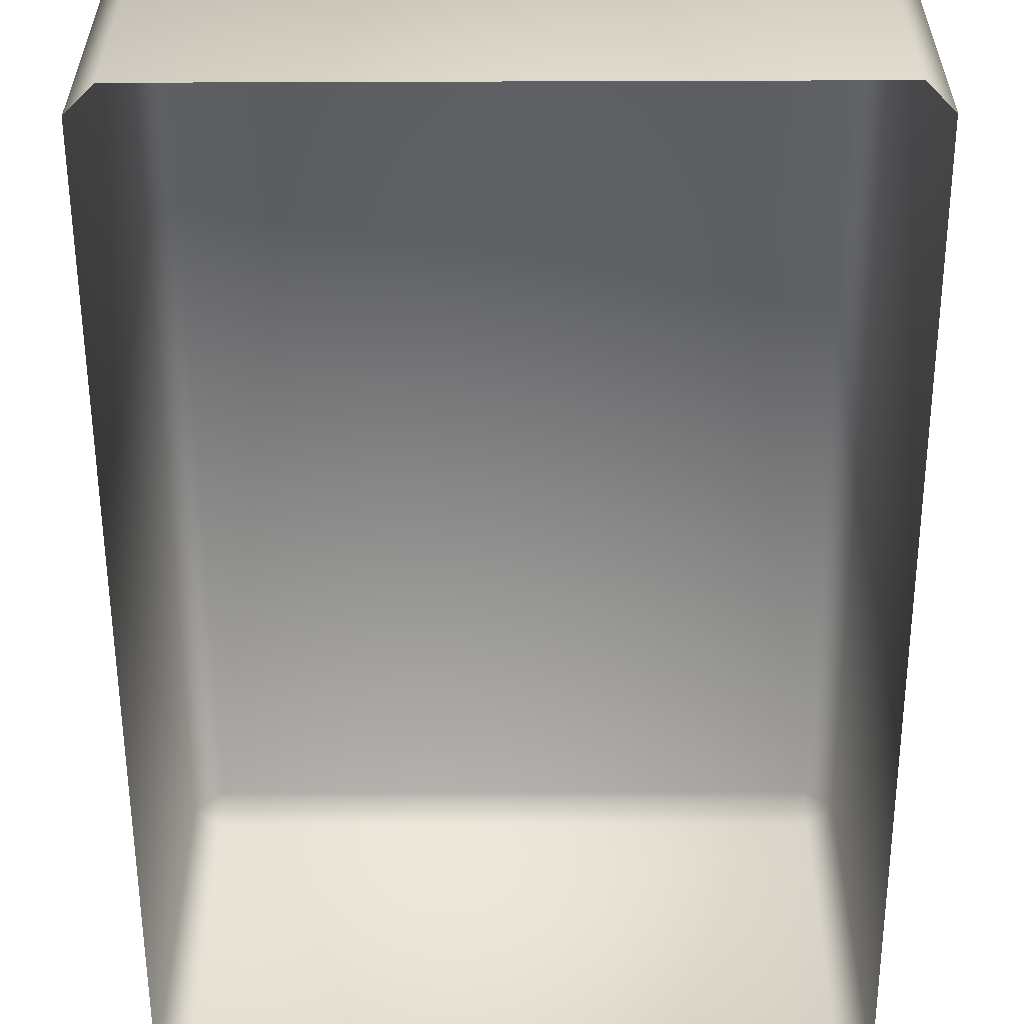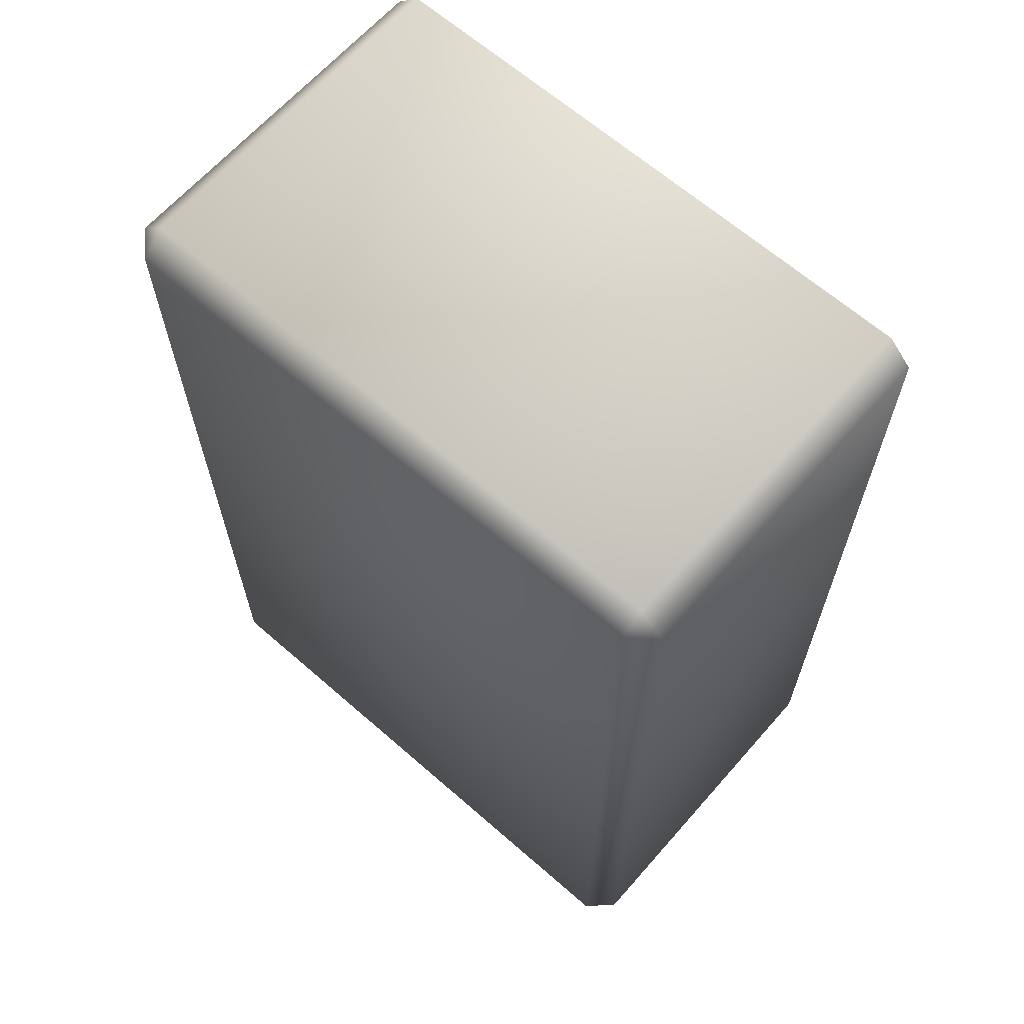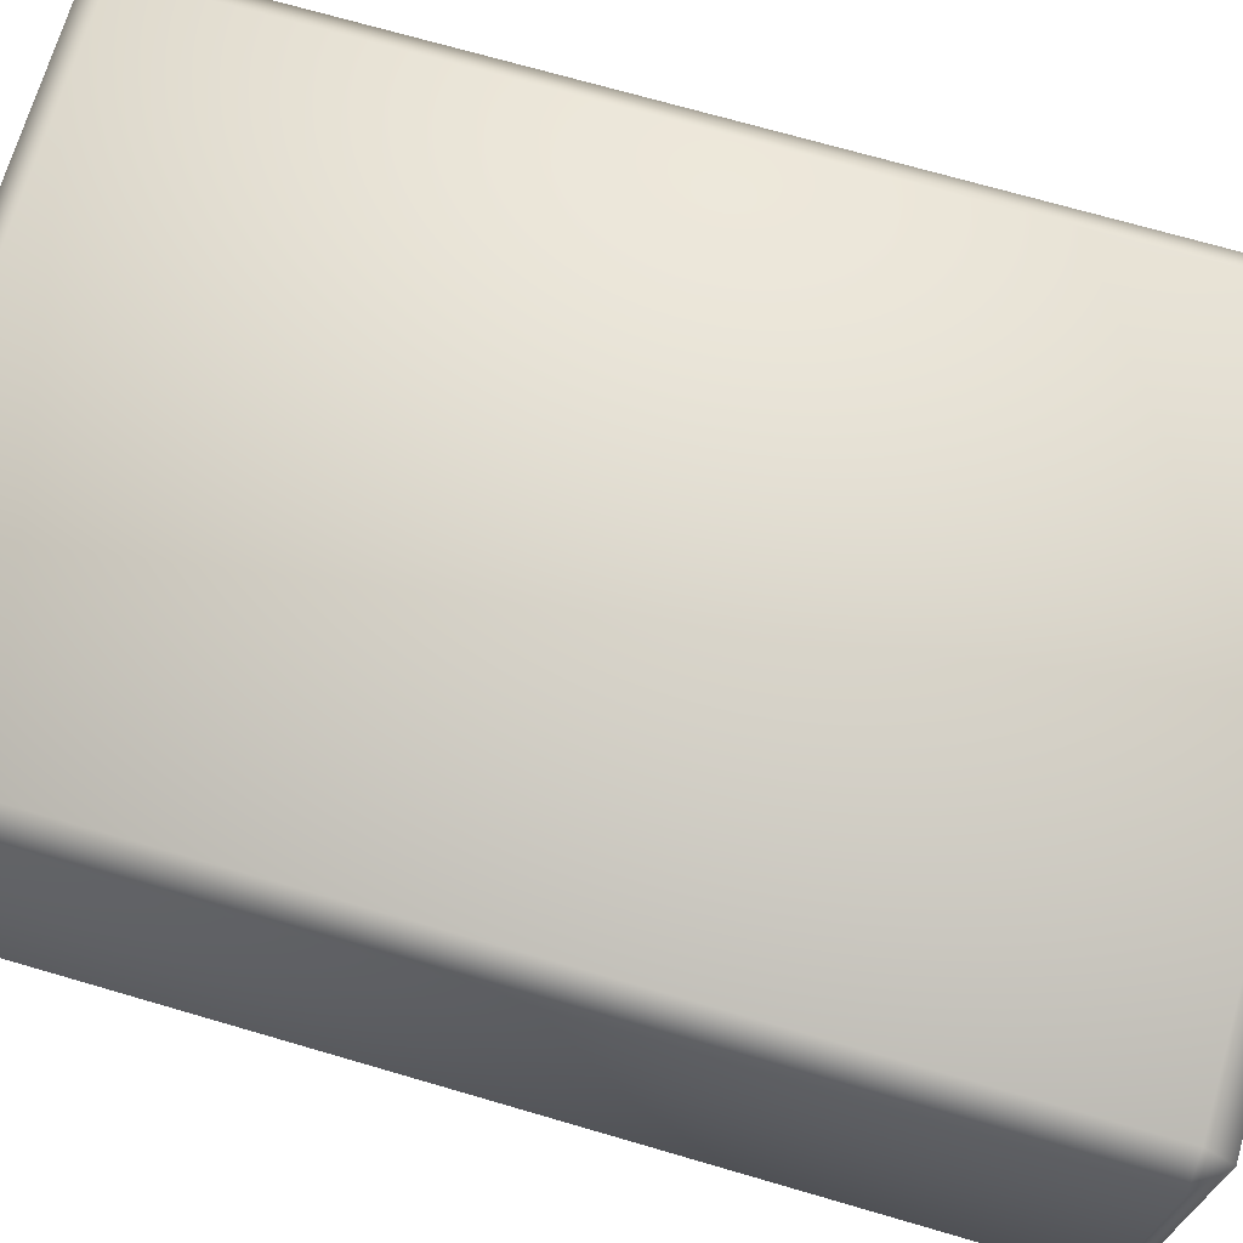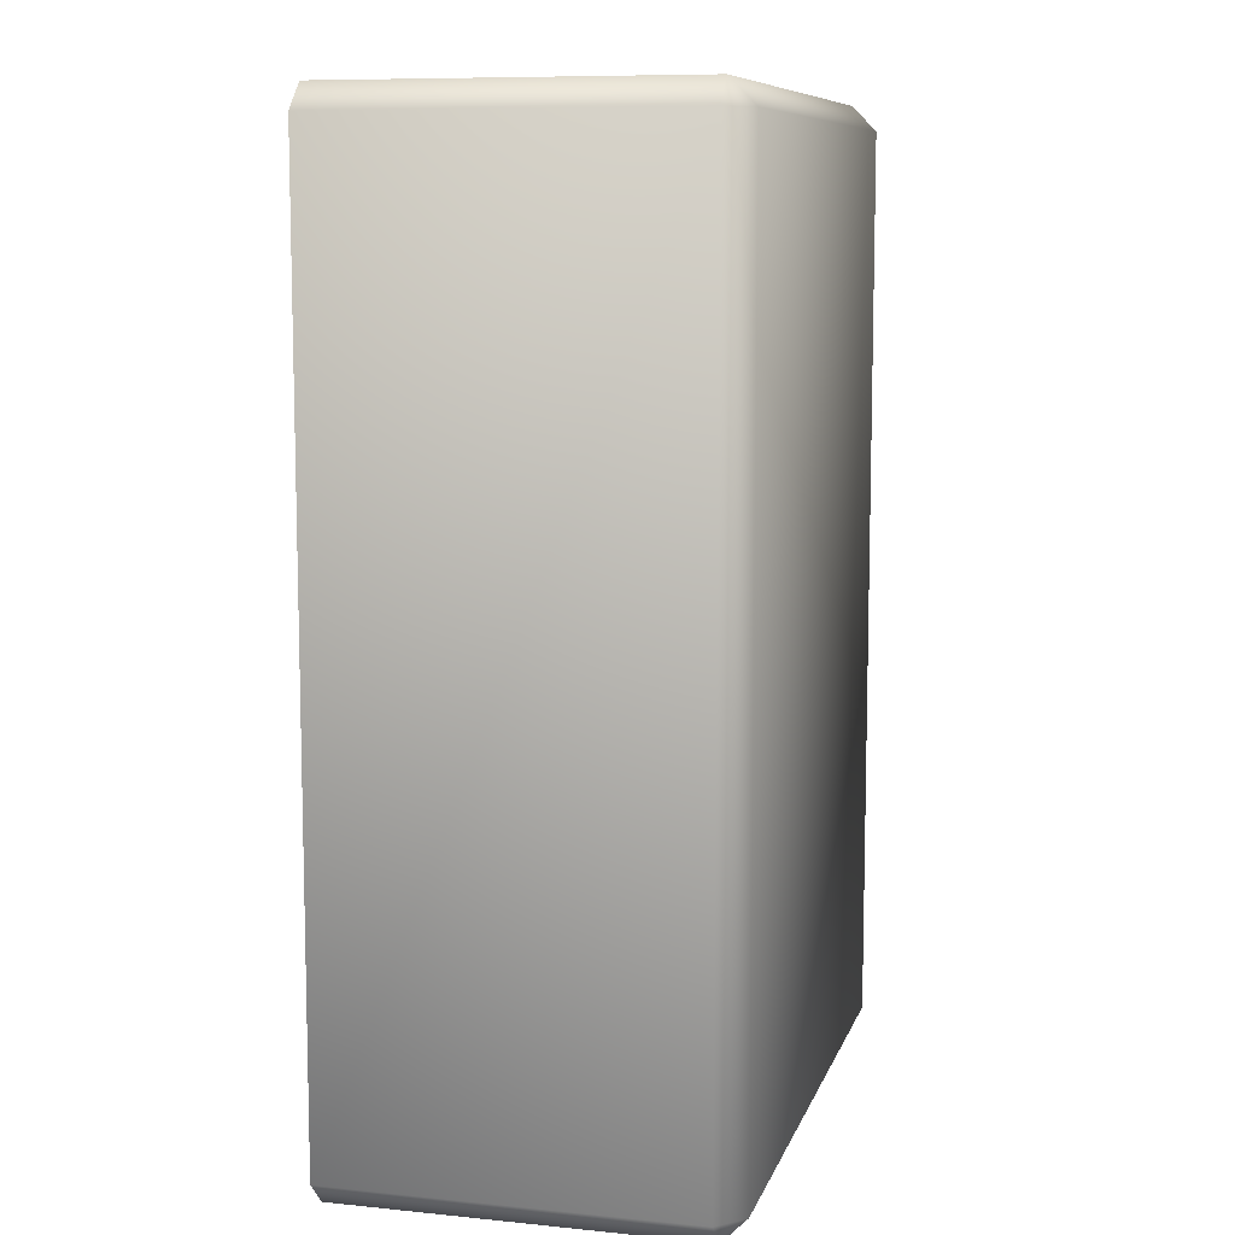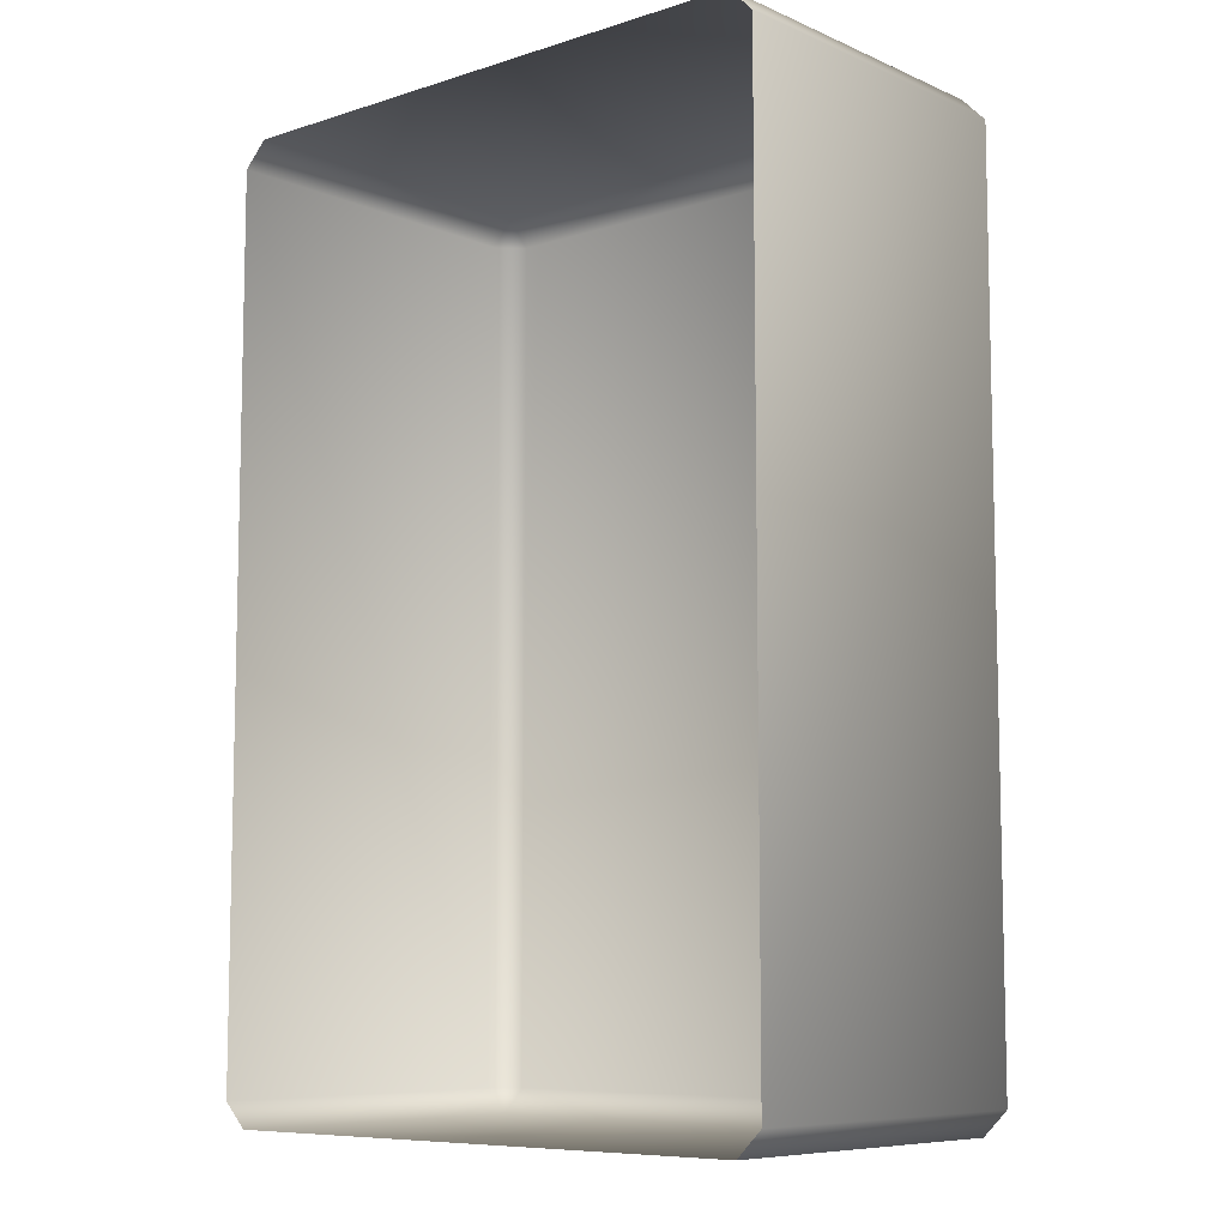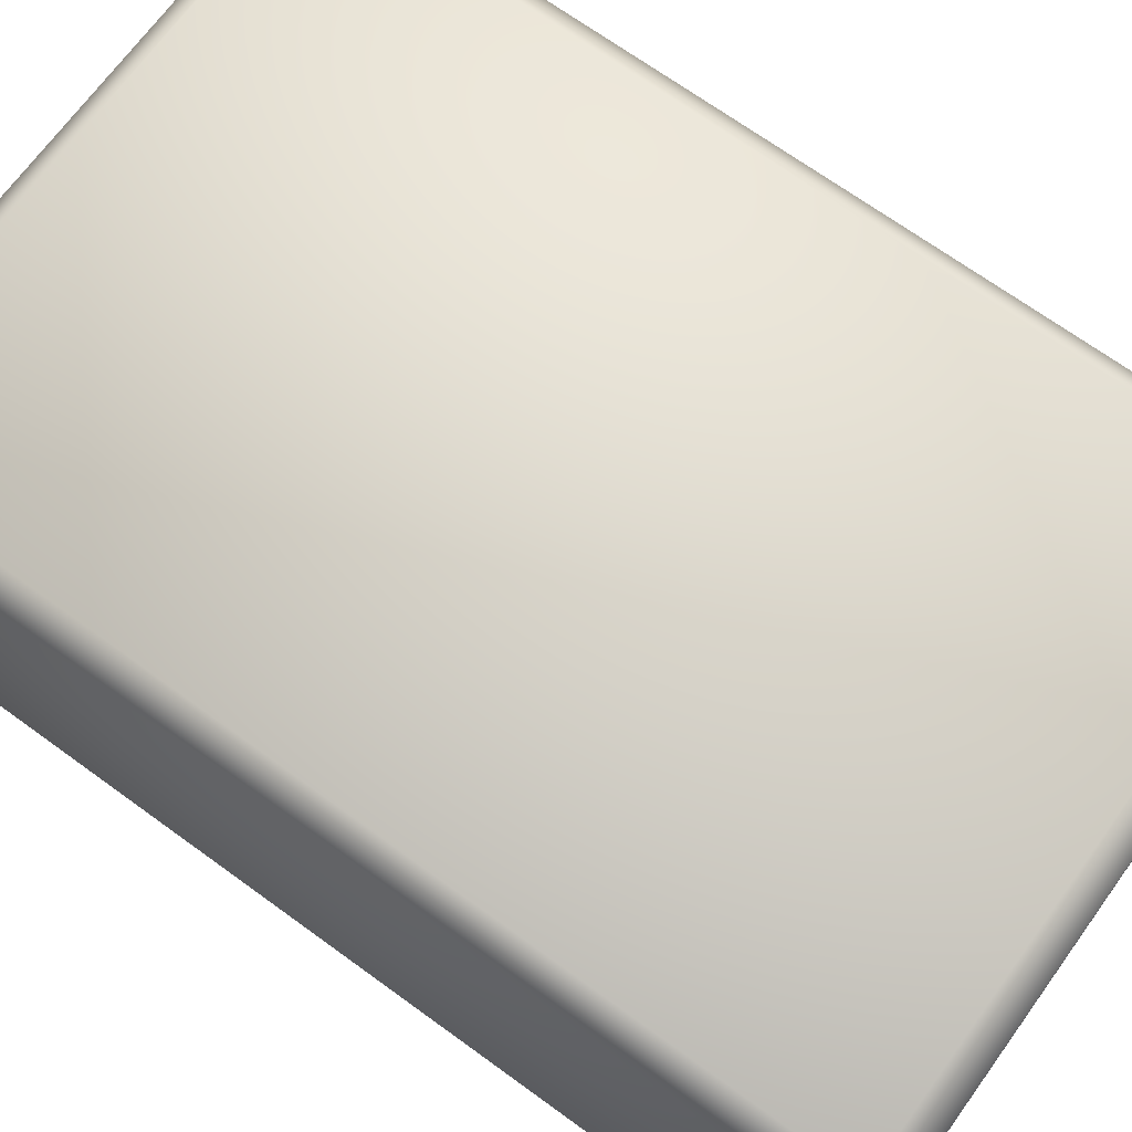
<metadata>
{"format":"obj","ext":"obj","renderer":"f3d","projection":"perspective","resolution":1024,"background":"white","views":[{"elev":-57.5,"azim":0.2,"up":"+Y"},{"elev":65.0,"azim":-138.7,"up":"+Z"},{"elev":70.4,"azim":-73.7,"up":"+Y"},{"elev":9.1,"azim":104.8,"up":"+Z"},{"elev":-8.2,"azim":40.9,"up":"+Z"},{"elev":69.5,"azim":-54.0,"up":"+Y"}]}
</metadata>
<code>
o knoprka_Куб.018
v -3.894 3.13 4.144
v -3.89 3.13 4.148
v -3.894 3.174 4.144
v -3.894 3.177 4.148
v -3.89 3.174 4.148
v -3.89 3.13 4.258
v -3.894 3.13 4.262
v -3.894 3.177 4.258
v -3.894 3.174 4.262
v -3.89 3.174 4.258
v -3.968 3.13 4.148
v -3.965 3.13 4.144
v -3.965 3.177 4.148
v -3.965 3.174 4.144
v -3.968 3.174 4.148
v -3.965 3.13 4.262
v -3.968 3.13 4.258
v -3.965 3.177 4.258
v -3.968 3.174 4.258
v -3.965 3.174 4.262
f 12 14 3 1
f 17 19 15 11
f 18 8 4 13
f 7 9 20 16
f 3 4 5
f 8 9 10
f 13 14 15
f 18 19 20
f 1 3 5 2
f 4 8 10 5
f 9 7 6 10
f 8 18 20 9
f 19 17 16 20
f 18 13 15 19
f 14 12 11 15
f 13 4 3 14
f 2 5 10 6

</code>
